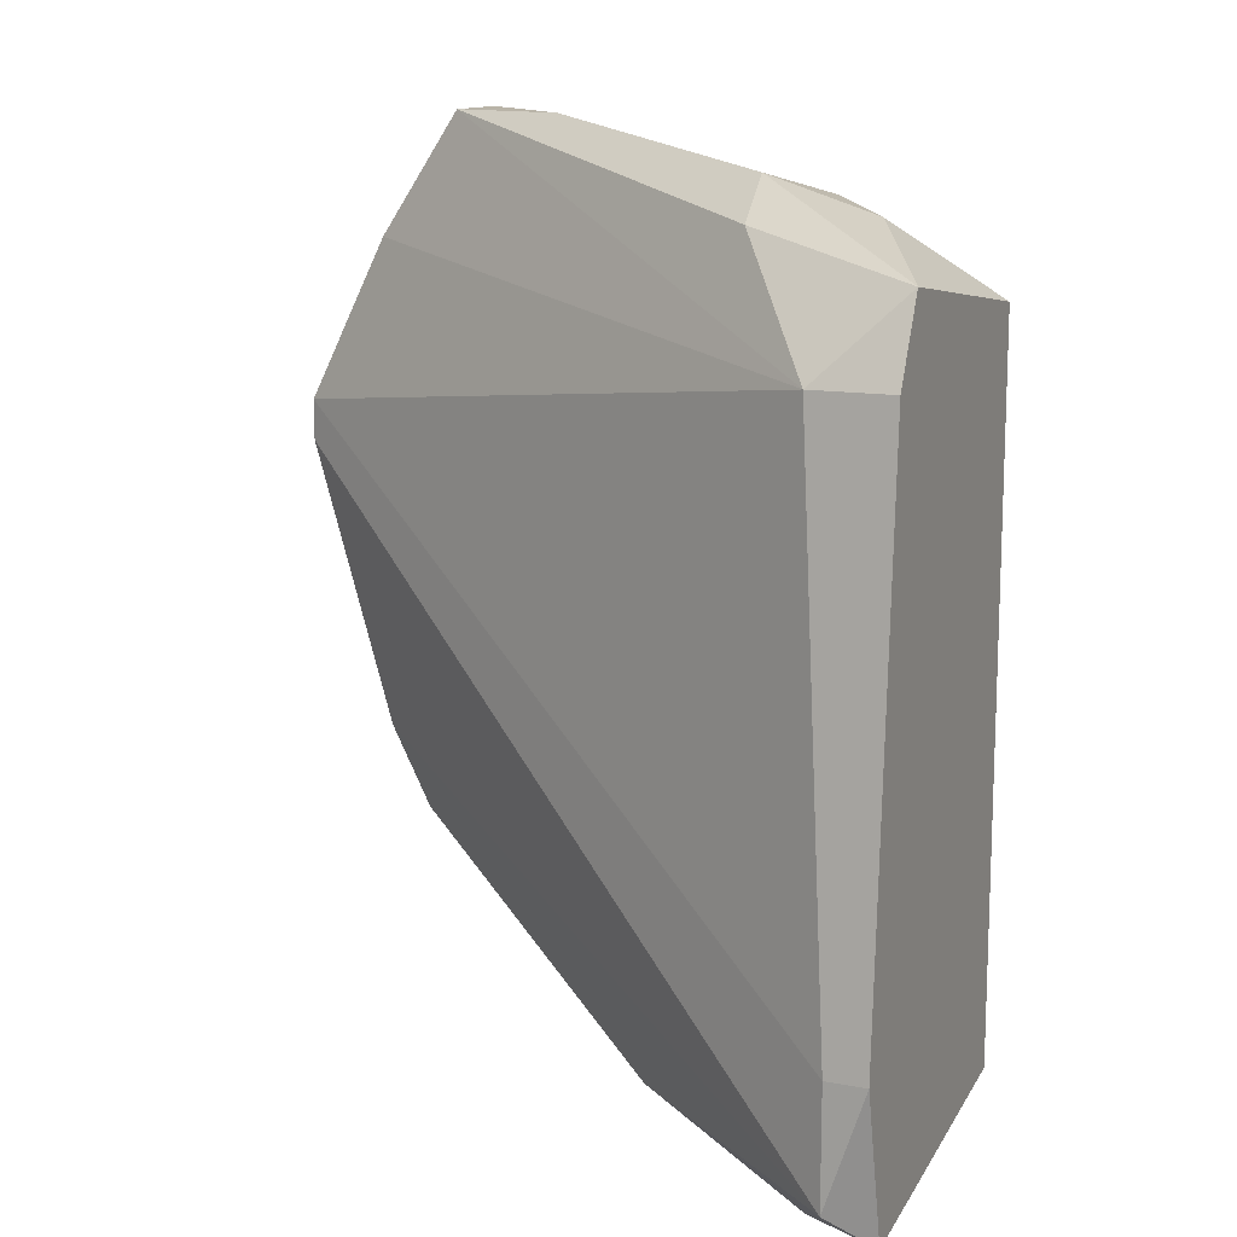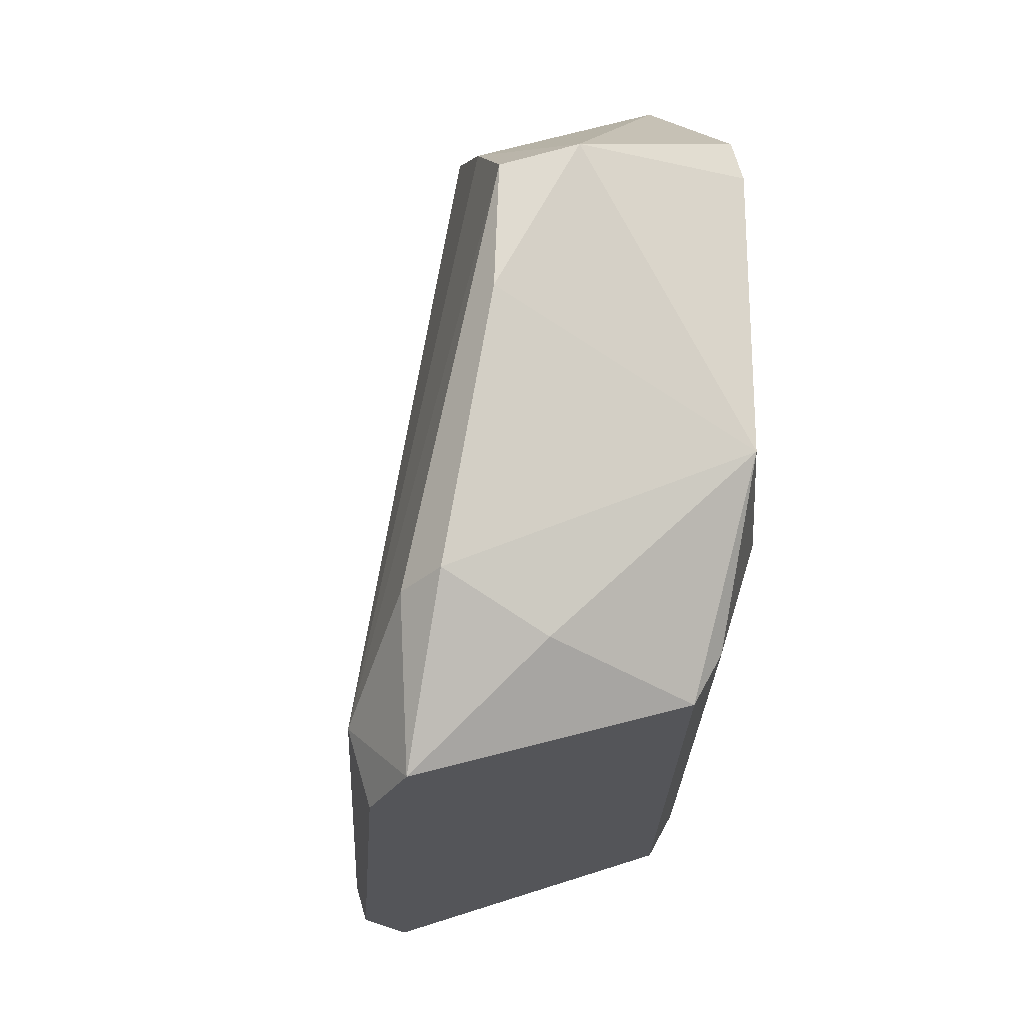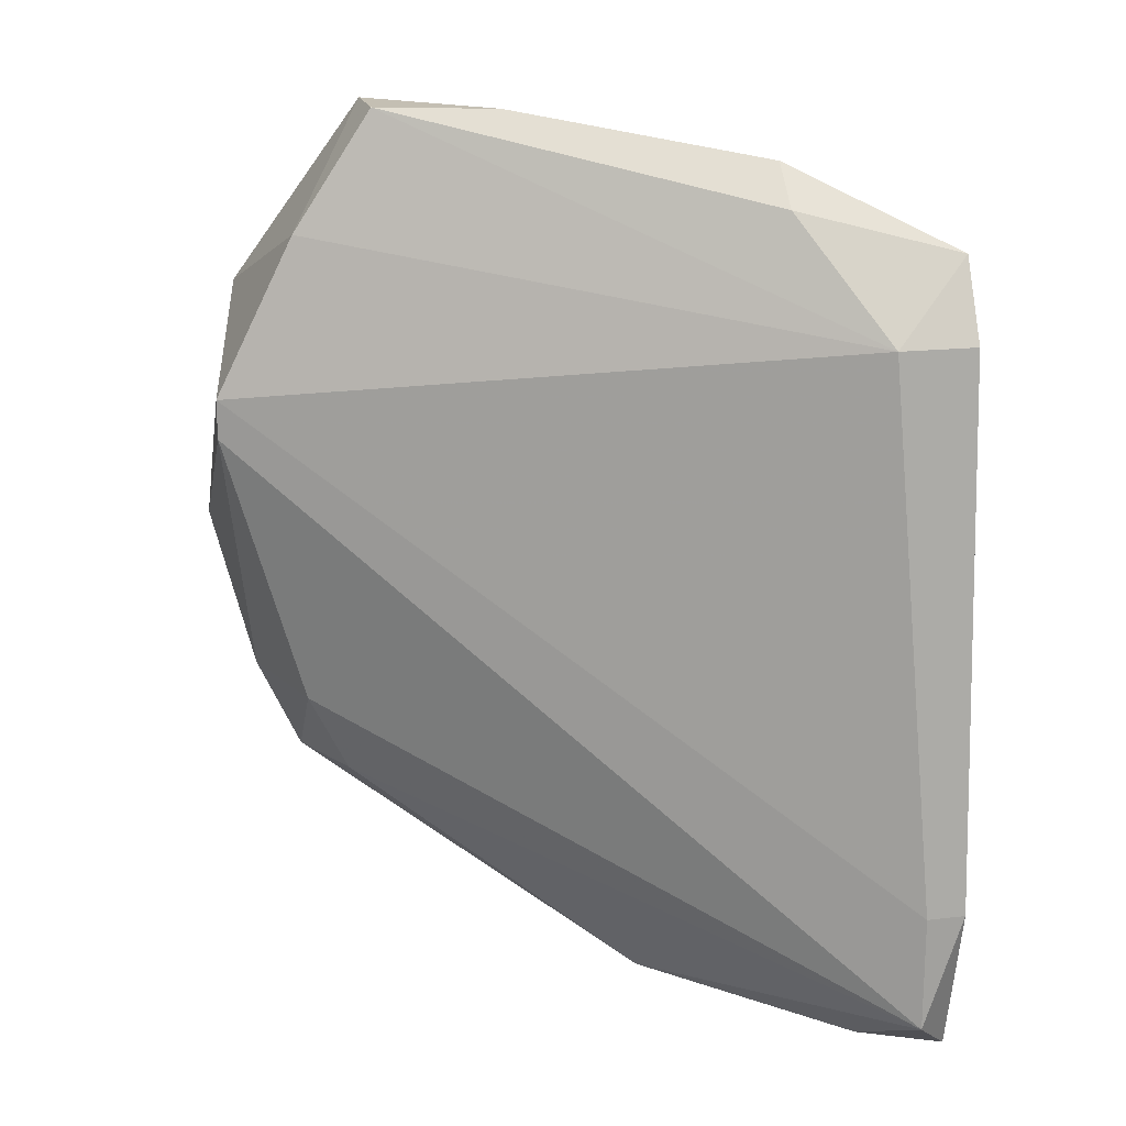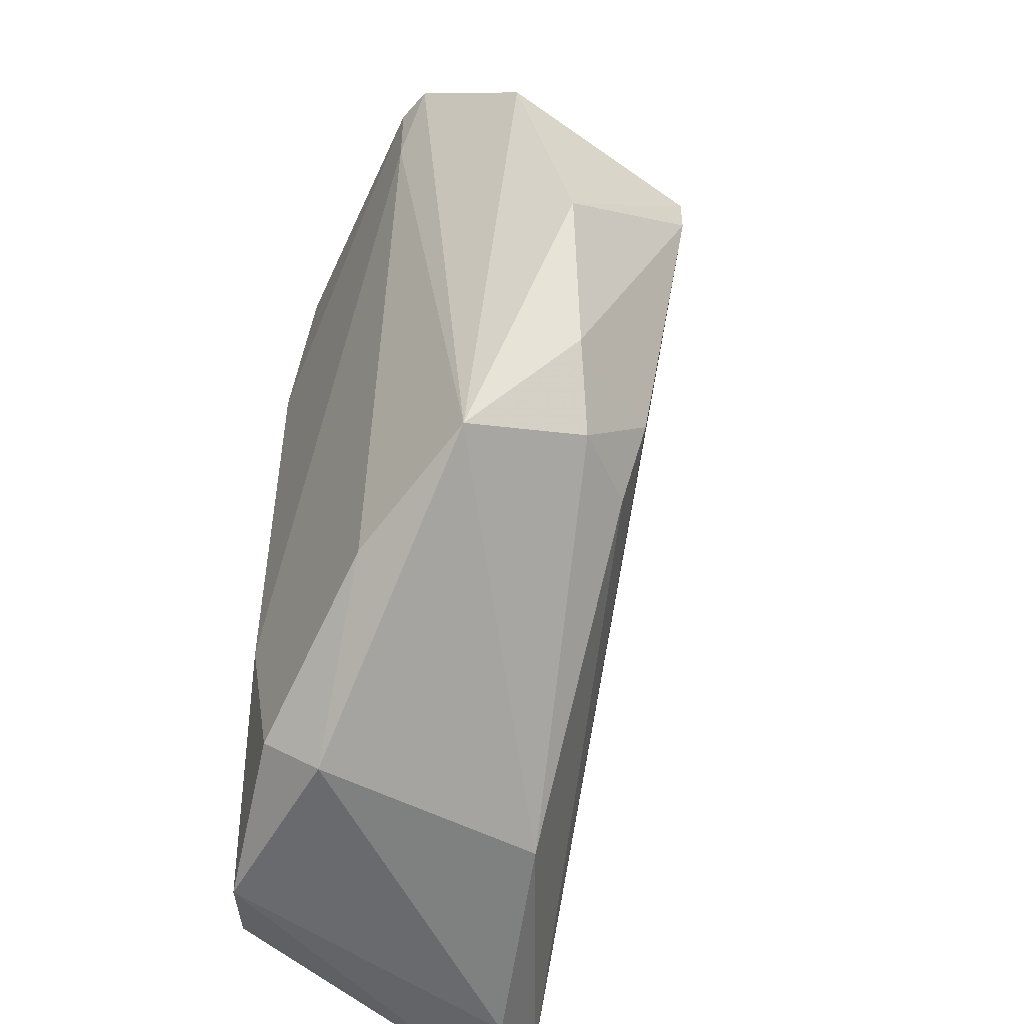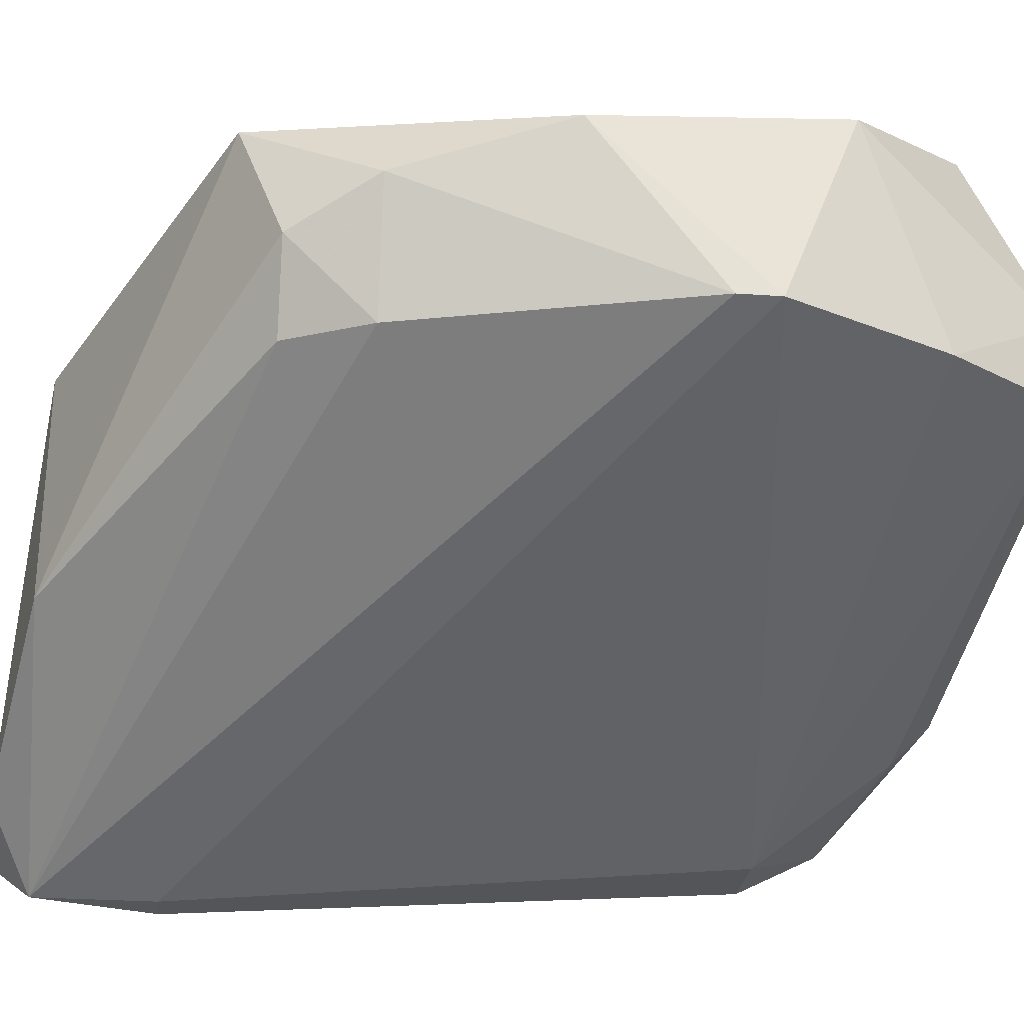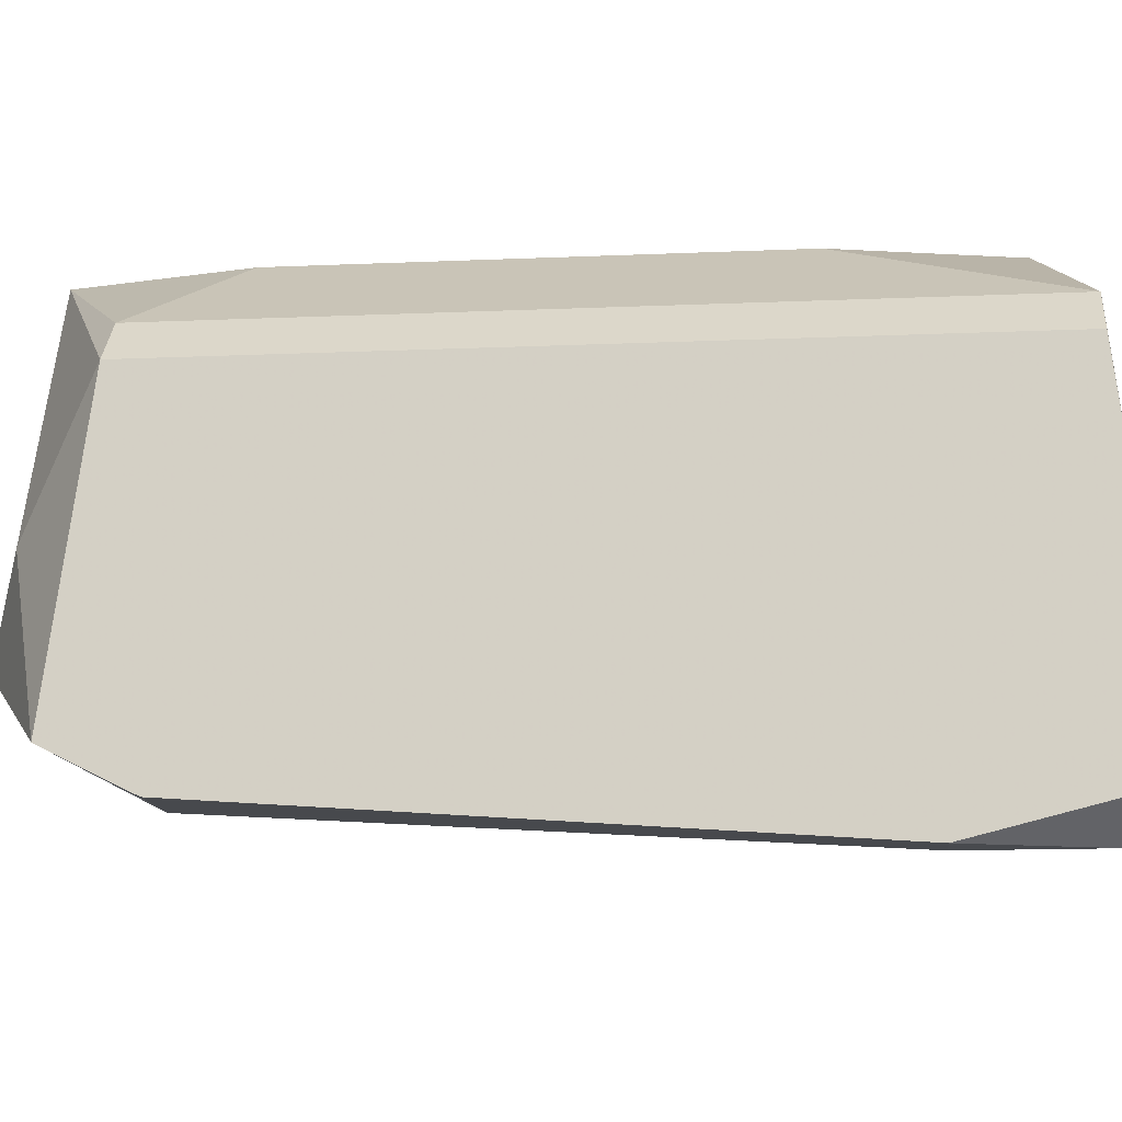
<metadata>
{"format":"obj","ext":"obj","renderer":"f3d","projection":"perspective","resolution":1024,"background":"white","views":[{"elev":13.1,"azim":23.1,"up":"+Z"},{"elev":69.9,"azim":73.7,"up":"+Z"},{"elev":17.9,"azim":-13.0,"up":"+Z"},{"elev":-50.5,"azim":-129.5,"up":"+Z"},{"elev":-25.4,"azim":-96.6,"up":"+Y"},{"elev":-12.8,"azim":96.0,"up":"+Y"}]}
</metadata>
<code>
v -0.03969 0.01348 -0.004263
v -0.03969 0.01348 0.006318
v -0.03969 0.01524 -0.006026
v -0.03793 0.01348 0.008965
v -0.03793 0.01524 0.008965
v -0.03793 0.01877 0.0072
v -0.02999 0.01701 -0.006026
v -0.02999 0.01701 0.003671
v -0.02999 0.009074 0.0072
v -0.02999 0.009955 0.008081
v -0.03264 0.01084 -0.01044
v -0.02823 0.007309 0.004554
v -0.02823 0.01172 0.0072
v -0.02823 0.008191 -0.01132
v -0.03087 0.01701 0.0072
v -0.03087 0.01701 -0.009557
v -0.04146 0.01348 0.002789
v -0.04146 0.01348 0.001907
v -0.04146 0.01701 -0.000738
v -0.02646 0.007309 -0.01132
v -0.02646 0.007309 0.004554
v -0.02646 0.006426 -0.007791
v -0.02646 0.01436 -0.01044
v -0.02646 0.01436 0.005436
v -0.02646 0.008191 0.006318
v -0.04057 0.01613 -0.004263
v -0.04057 0.01789 0.004554
v -0.03881 0.01348 -0.006026
v -0.03881 0.01789 -0.00691
v -0.03704 0.01877 0.005436
v -0.03704 0.01877 0.0072
v -0.03175 0.01613 -0.01044
v -0.03528 0.0126 0.008965
v -0.03528 0.01789 -0.007791
v -0.02734 0.01524 -0.01044
v -0.02734 0.01524 0.005436
v -0.02734 0.006426 -0.01044
v -0.02734 0.006426 -0.007791
f 6 31 30
f 25 20 24
f 27 29 19
f 17 27 19
f 20 35 23
f 24 20 23
f 35 24 23
f 16 35 32
f 11 29 32
f 31 15 8
f 29 11 3
f 15 31 5
f 16 32 34
f 32 29 34
f 20 25 22
f 37 20 22
f 35 16 7
f 8 35 7
f 31 8 7
f 16 34 7
f 37 17 18
f 1 37 18
f 17 19 18
f 29 27 6
f 5 31 6
f 27 5 6
f 12 17 38
f 17 37 38
f 22 12 38
f 37 22 38
f 25 24 13
f 24 15 13
f 10 25 13
f 15 10 13
f 17 12 2
f 12 4 2
f 27 17 2
f 5 27 2
f 4 5 2
f 24 35 36
f 15 24 36
f 35 8 36
f 8 15 36
f 25 12 21
f 22 25 21
f 12 22 21
f 11 37 28
f 37 1 28
f 3 11 28
f 1 3 28
f 35 20 14
f 37 11 14
f 20 37 14
f 32 35 14
f 11 32 14
f 4 12 9
f 12 25 9
f 25 10 9
f 10 4 9
f 4 10 33
f 10 15 33
f 15 5 33
f 5 4 33
f 19 29 26
f 3 1 26
f 29 3 26
f 1 18 26
f 18 19 26
f 34 29 30
f 31 7 30
f 7 34 30
f 29 6 30

</code>
